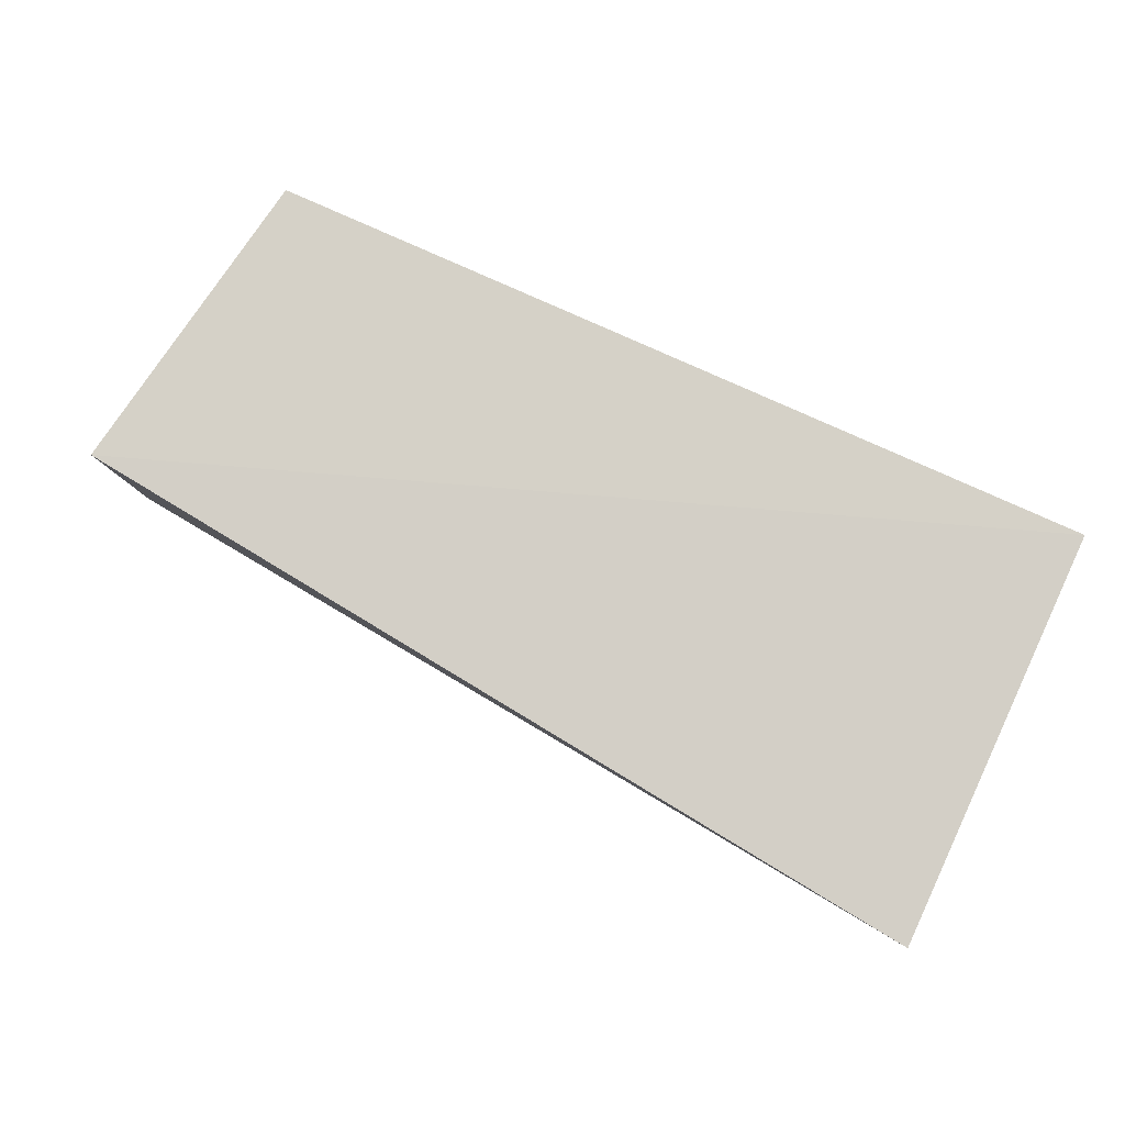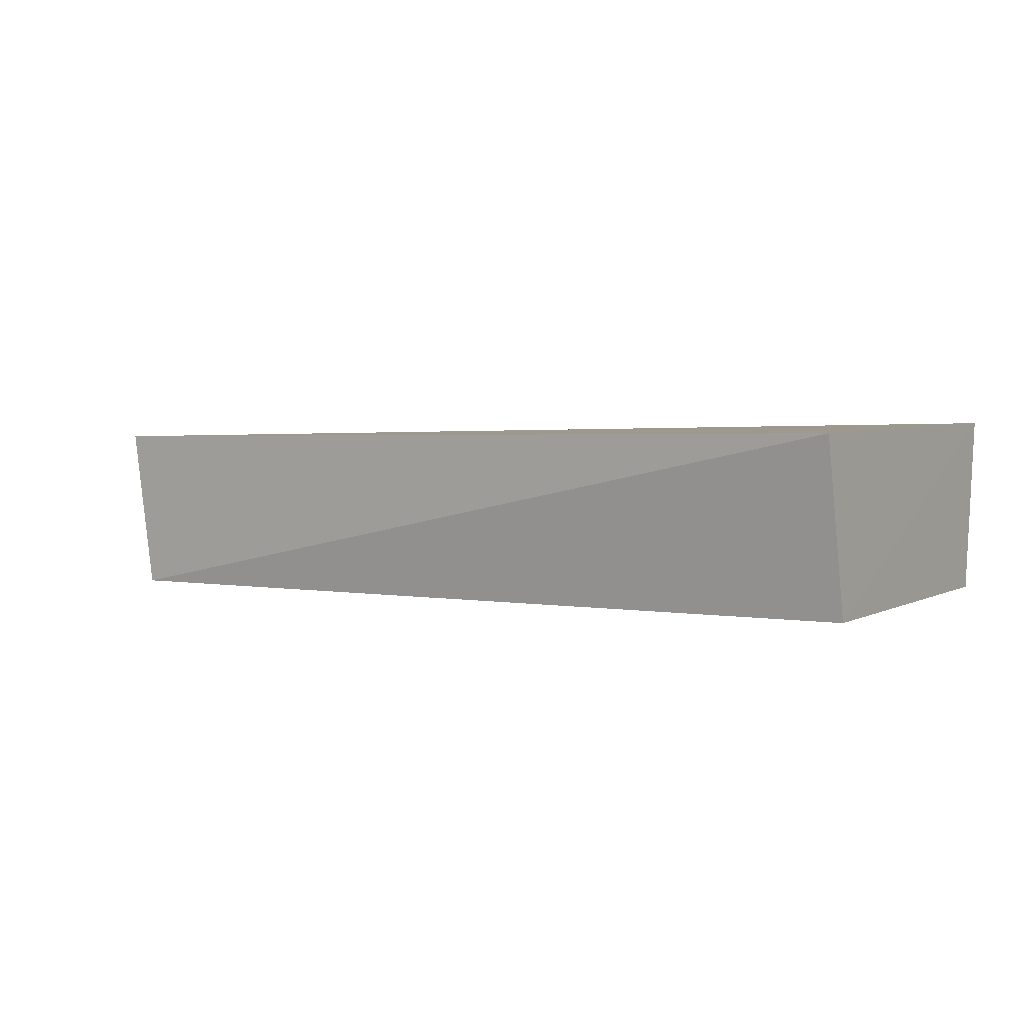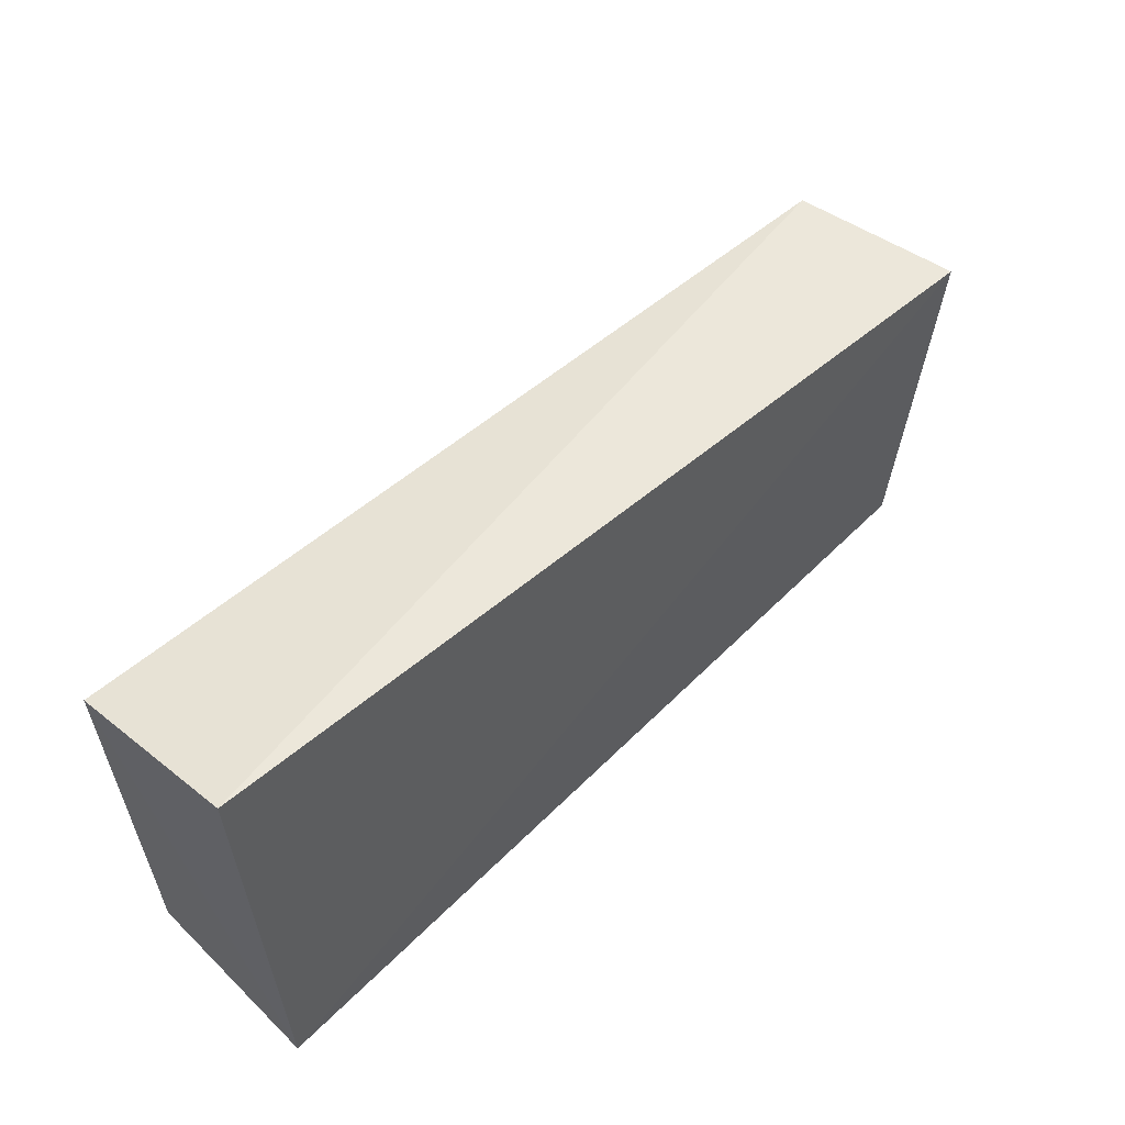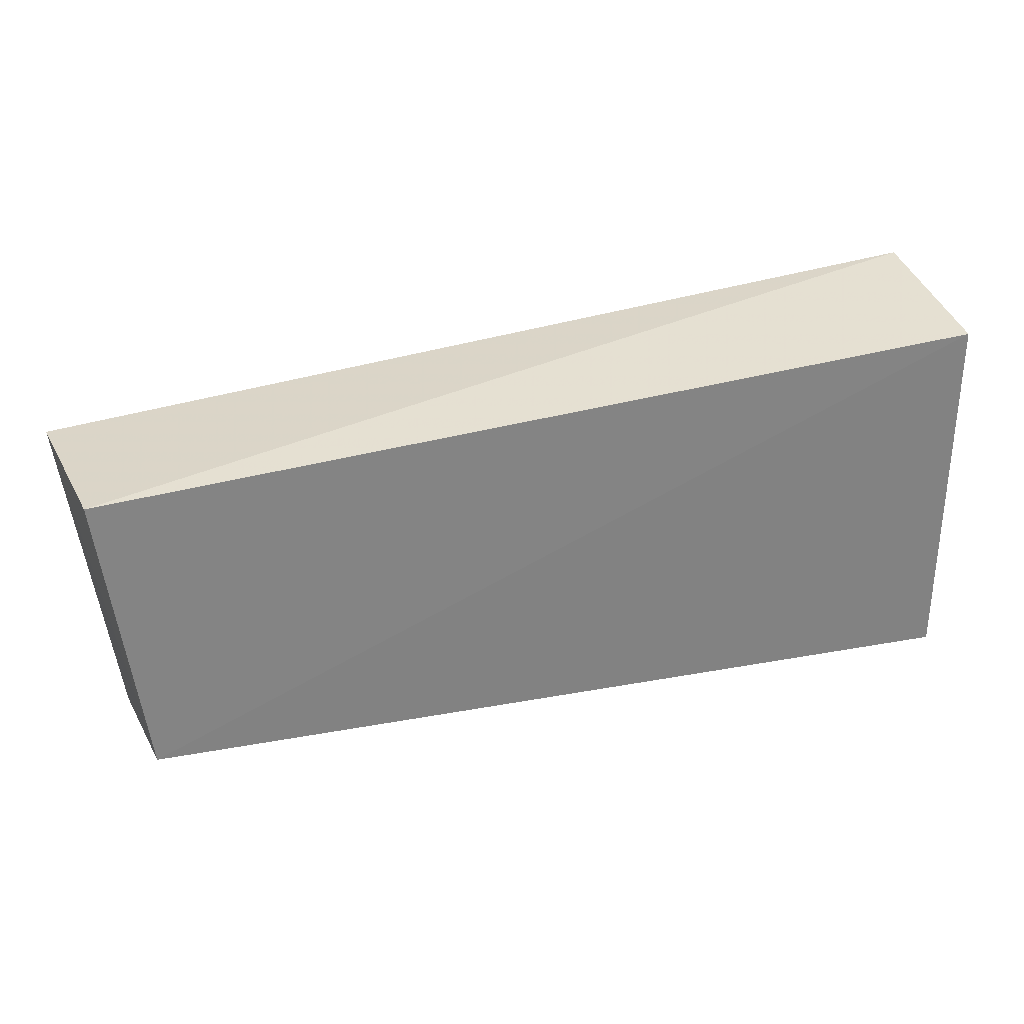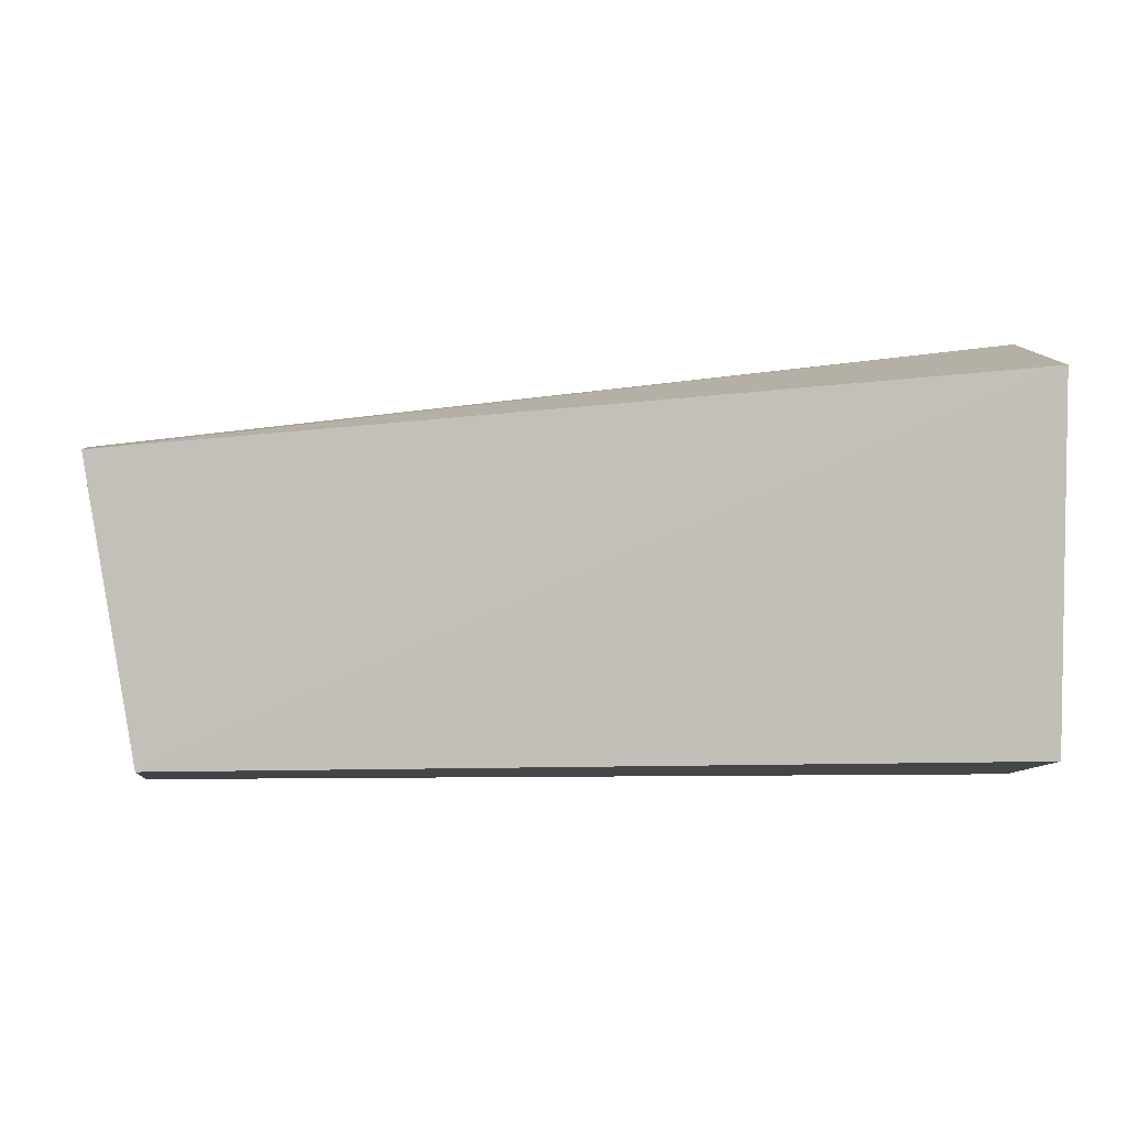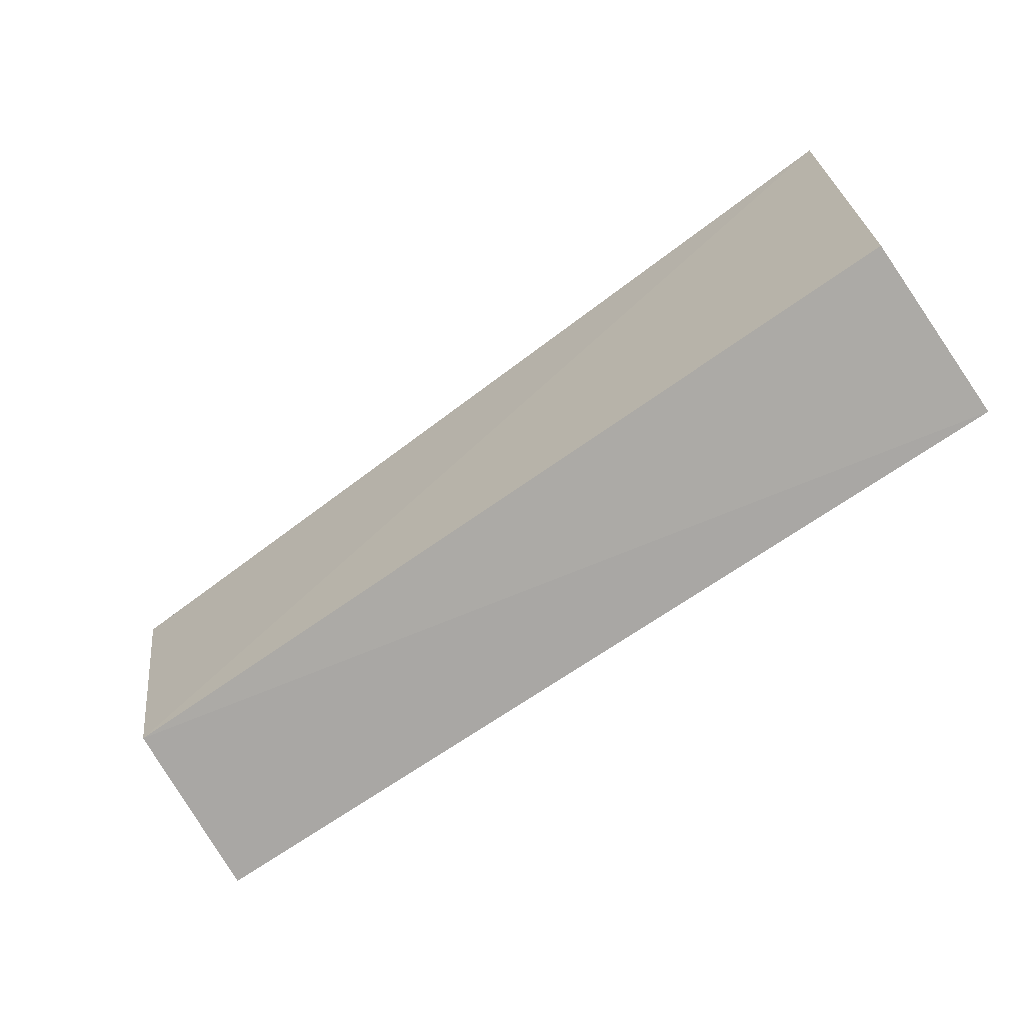
<metadata>
{"format":"obj","ext":"obj","renderer":"f3d","projection":"perspective","resolution":1024,"background":"white","views":[{"elev":77.7,"azim":-155.4,"up":"+Z"},{"elev":0.2,"azim":-149.0,"up":"+Z"},{"elev":55.2,"azim":-46.4,"up":"+Y"},{"elev":26.3,"azim":163.1,"up":"+Y"},{"elev":1.2,"azim":175.6,"up":"+Y"},{"elev":-68.4,"azim":-145.0,"up":"+Y"}]}
</metadata>
<code>
v 0.2374 -0.09338 -0.1578
v 0.2327 -0.08156 -0.2311
v 0.2603 0.04656 -0.1613
v -0.1319 0.09124 -0.1696
v -0.1328 -0.09451 -0.1584
v 0.2519 0.04315 -0.2352
v -0.1328 -0.08024 -0.2343
v -0.1324 0.07717 -0.2423
f 1 2 3
f 5 2 1
f 5 1 3
f 5 3 4
f 6 3 2
f 6 4 3
f 7 2 5
f 8 7 5
f 8 5 4
f 8 4 6
f 8 6 2
f 8 2 7

</code>
